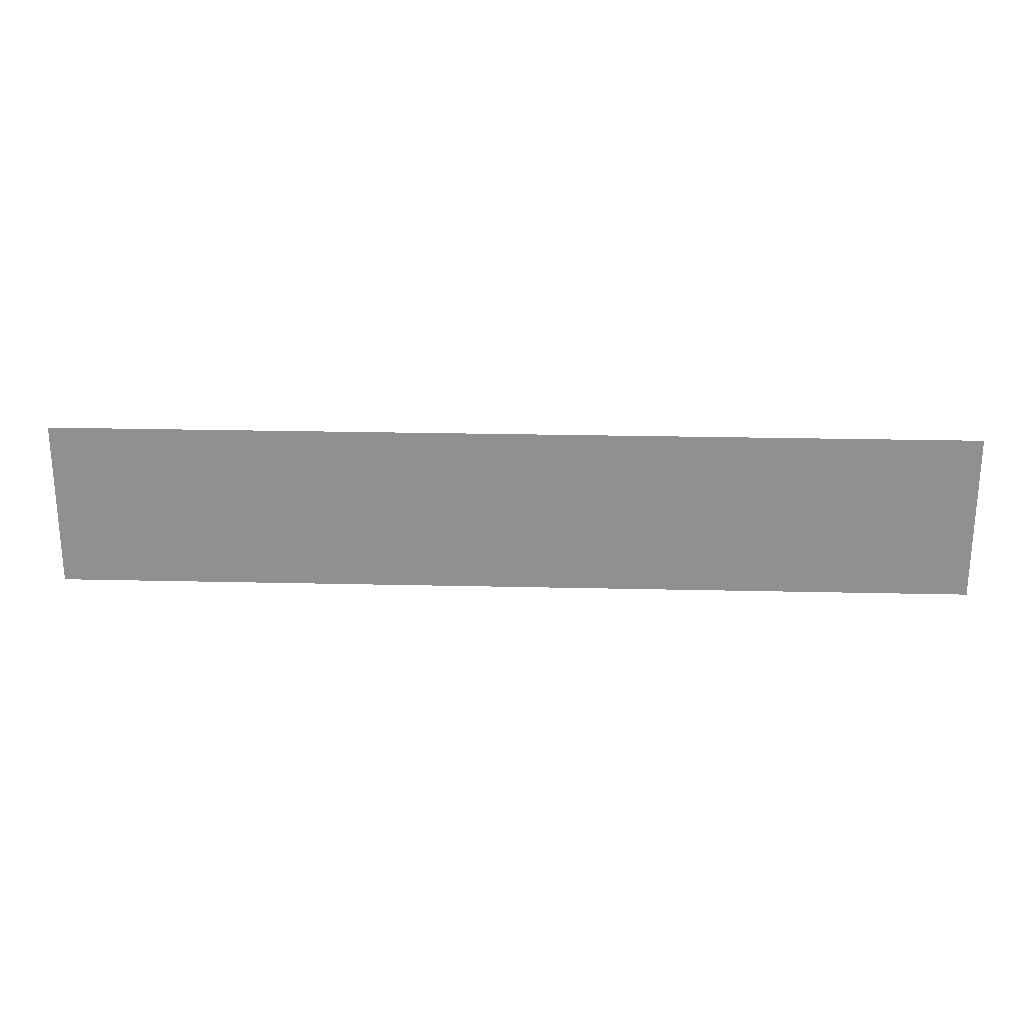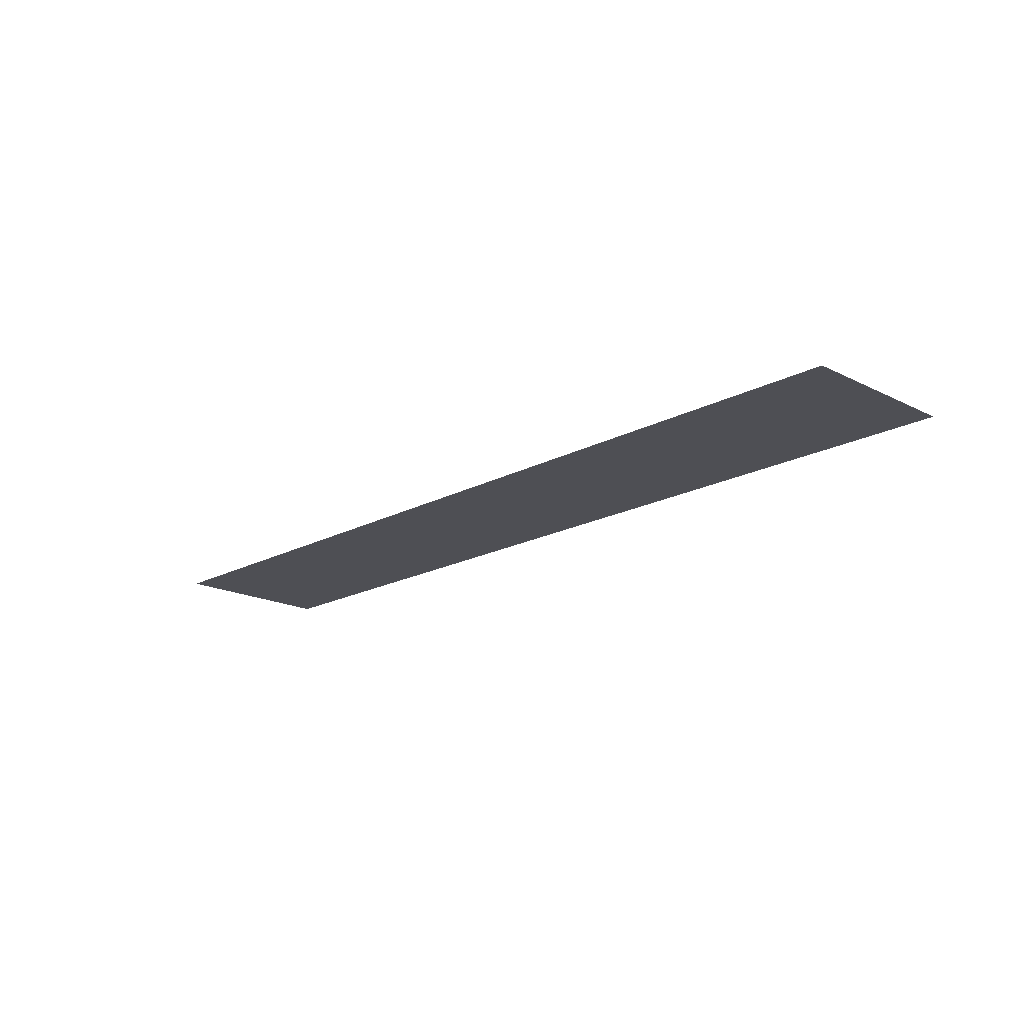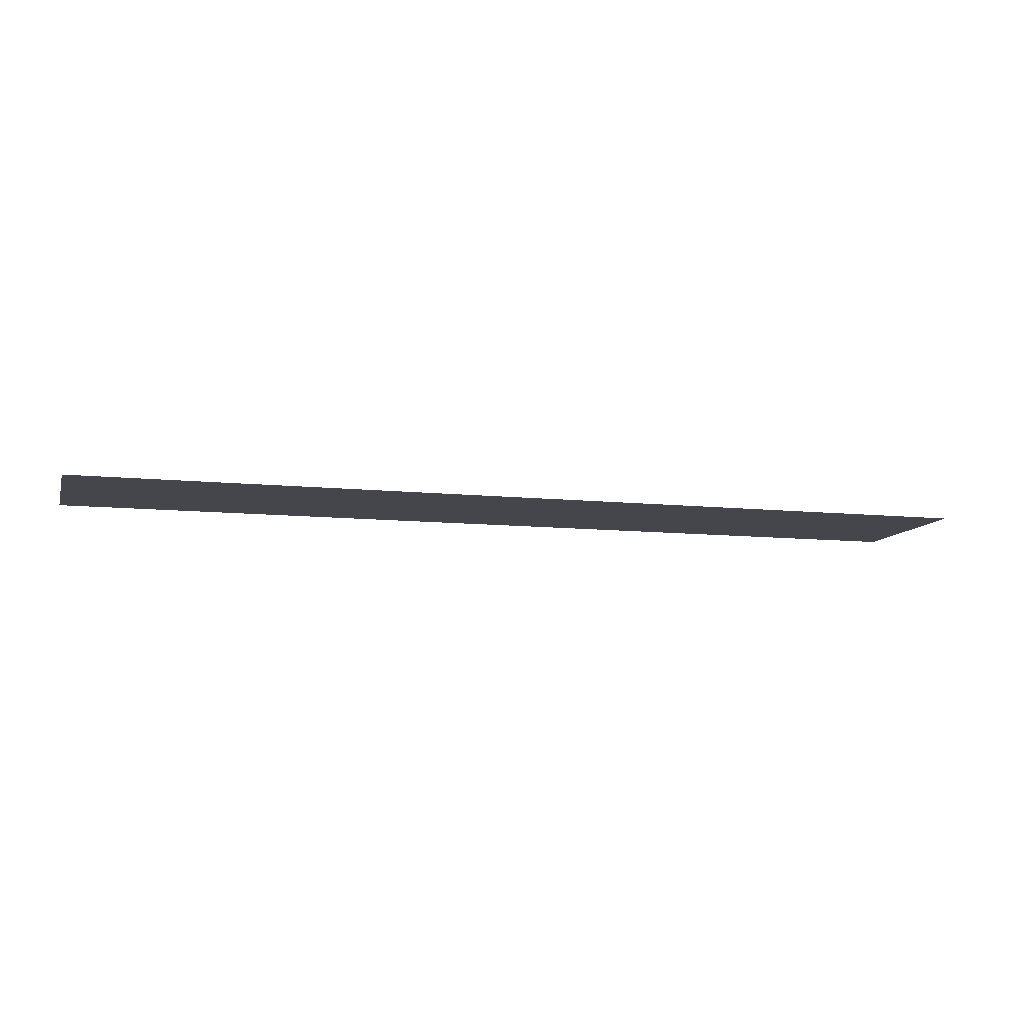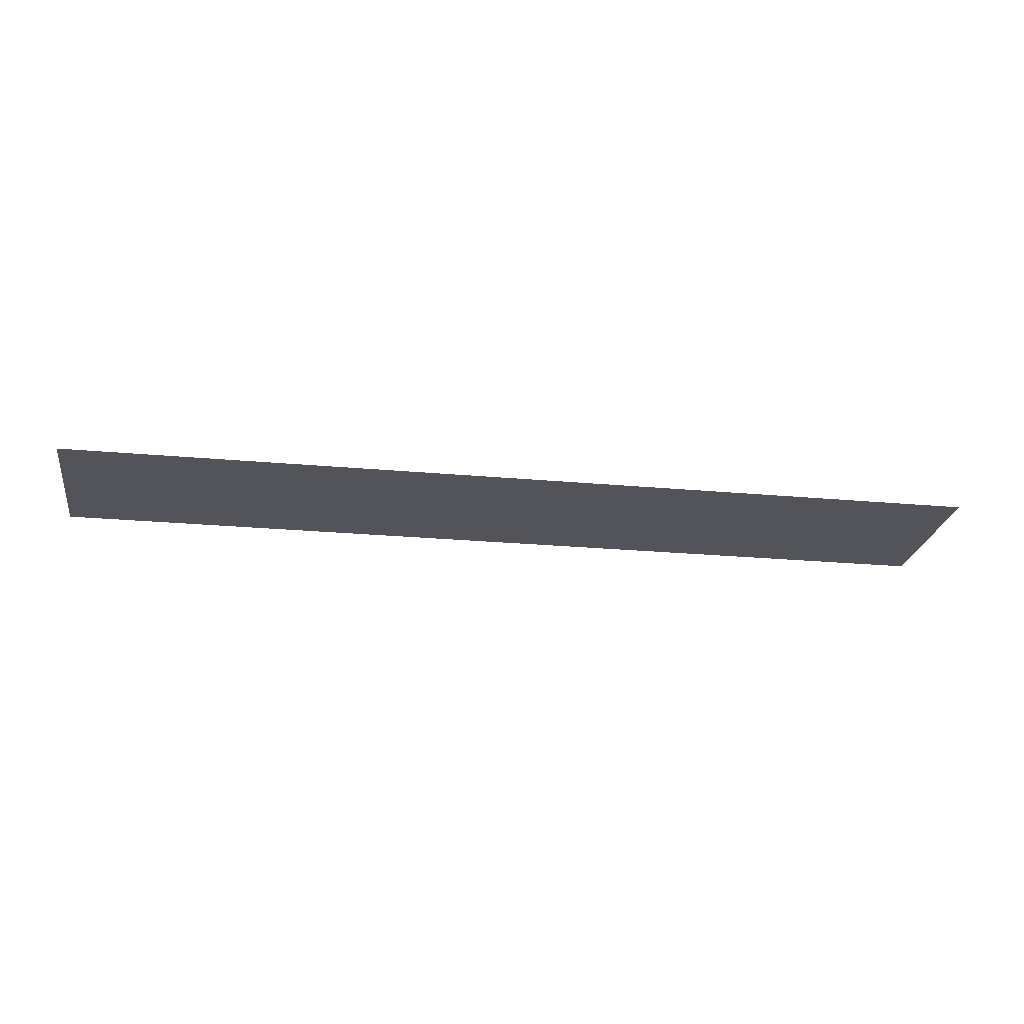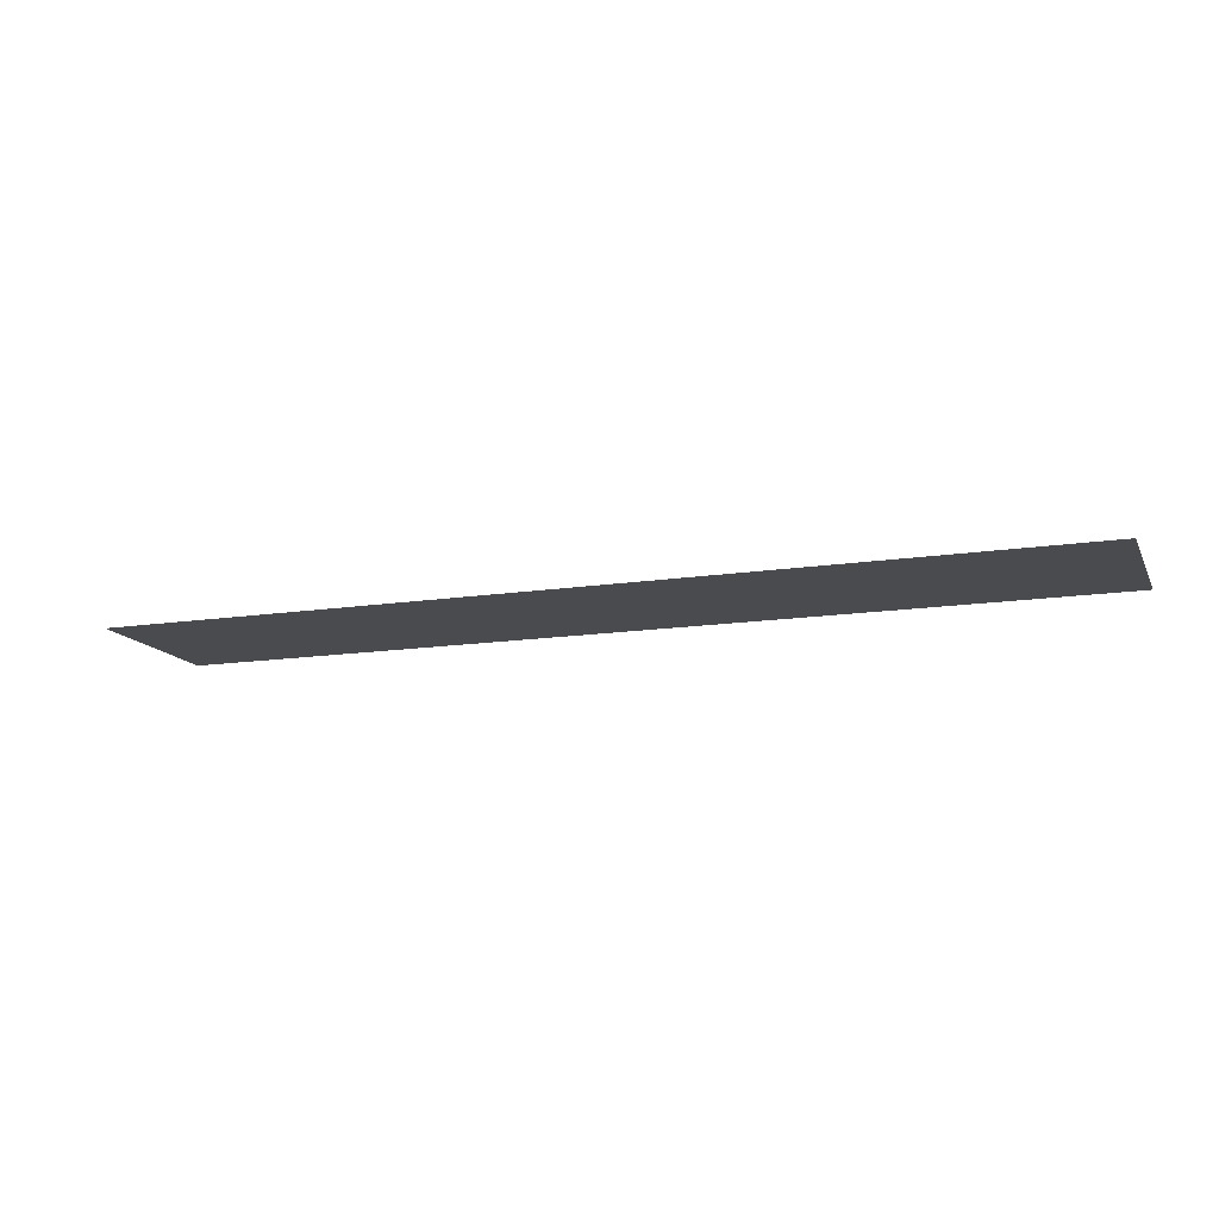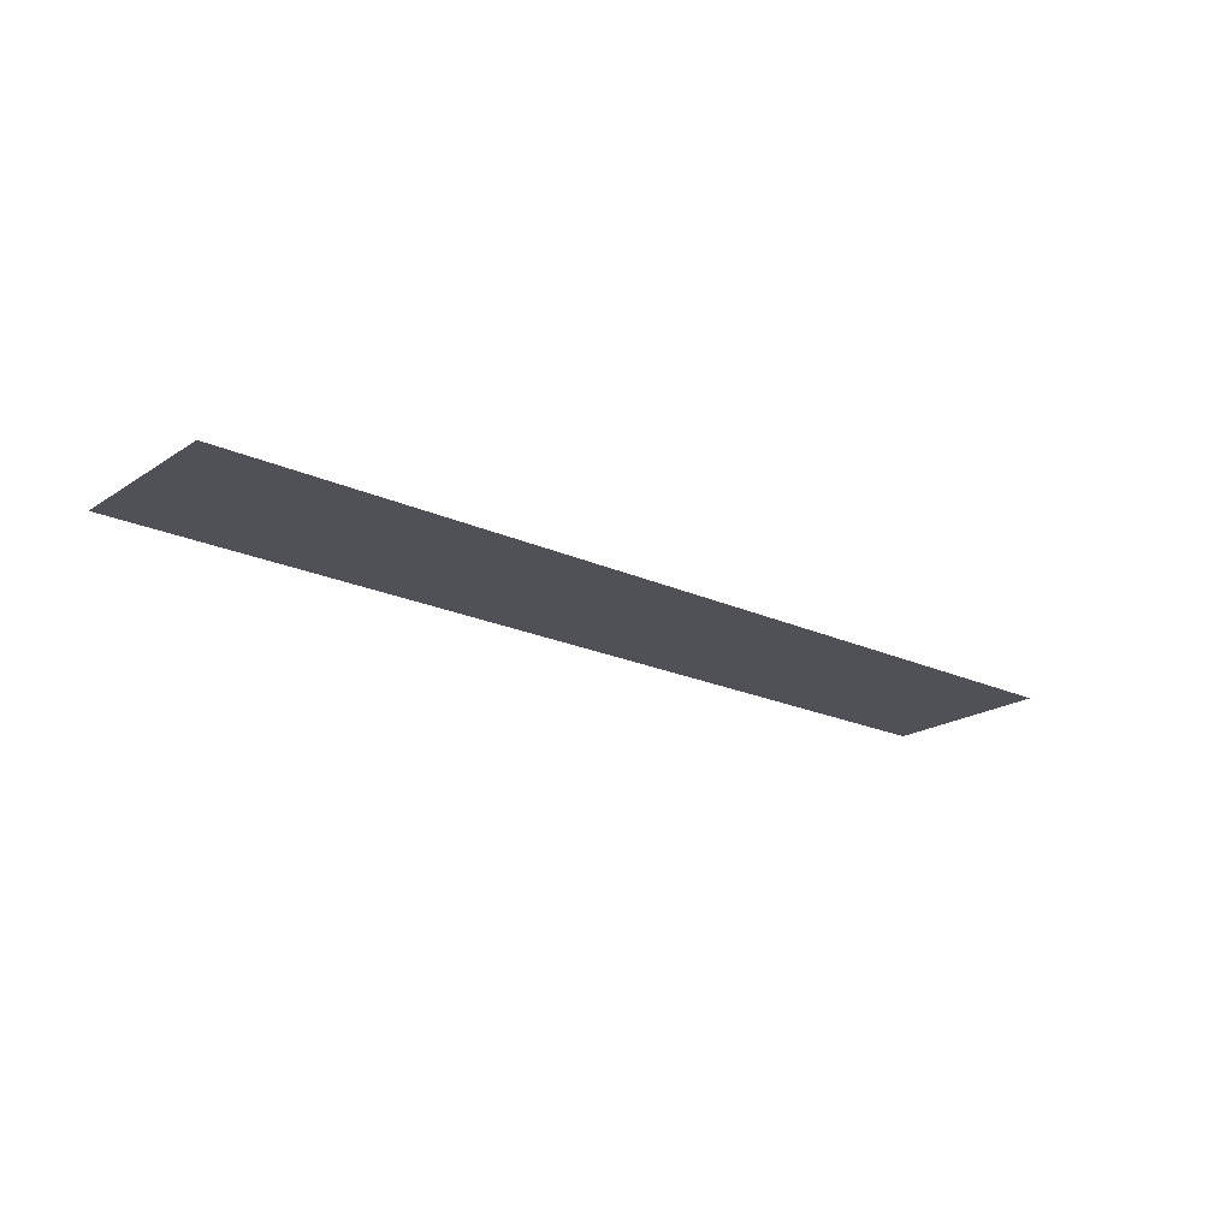
<metadata>
{"format":"obj","ext":"obj","renderer":"f3d","projection":"perspective","resolution":1024,"background":"white","views":[{"elev":24.0,"azim":2.2,"up":"+Z"},{"elev":-18.4,"azim":46.0,"up":"+Y"},{"elev":-10.0,"azim":164.7,"up":"+Y"},{"elev":-23.7,"azim":171.2,"up":"+Y"},{"elev":-14.1,"azim":-161.1,"up":"+Y"},{"elev":-20.3,"azim":-40.1,"up":"+Y"}]}
</metadata>
<code>
o 8217
v 2241 1879 13.19
v 2241 1879 13.09
v 2240 1879 13.09
v 2240 1879 13.09
v 2241 1879 13.09
v 2240 1879 13.09
v 2240 1879 13.19
v 2241 1879 13.19
v 2241 1879 13.19
v 2240 1879 13.19
f 1 2 3
f 1 4 5
f 6 7 8
f 6 9 10

</code>
